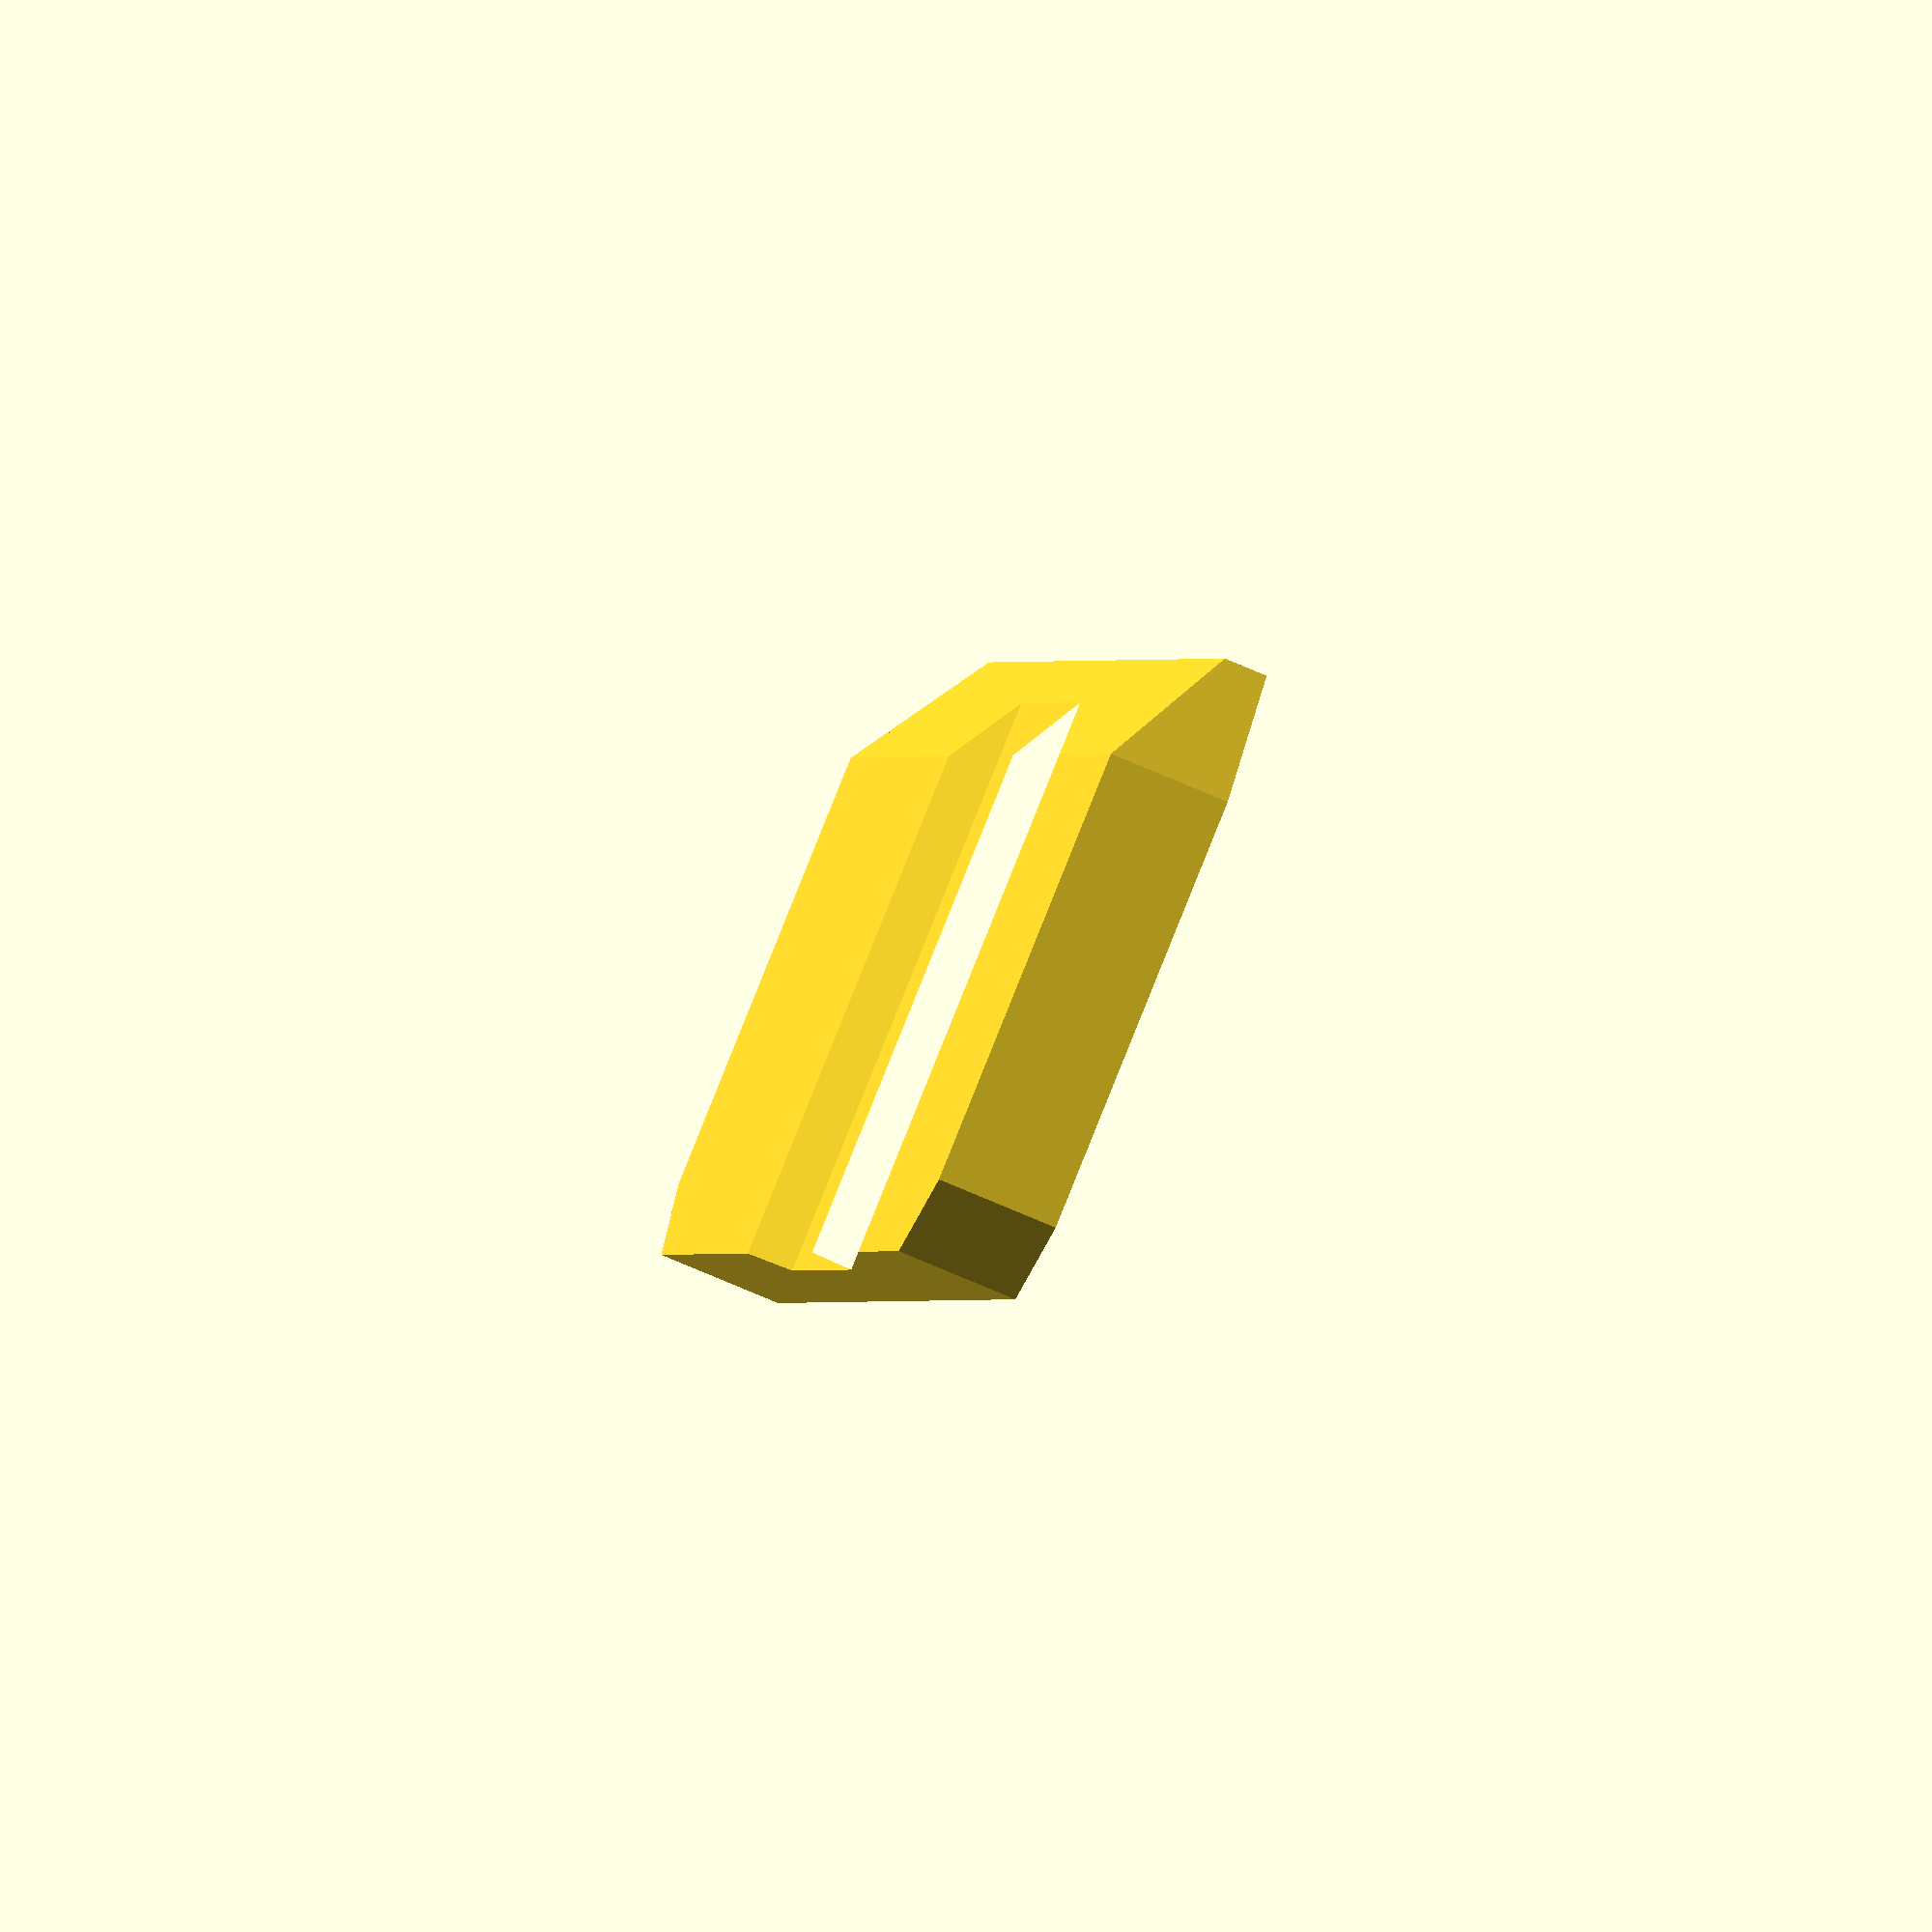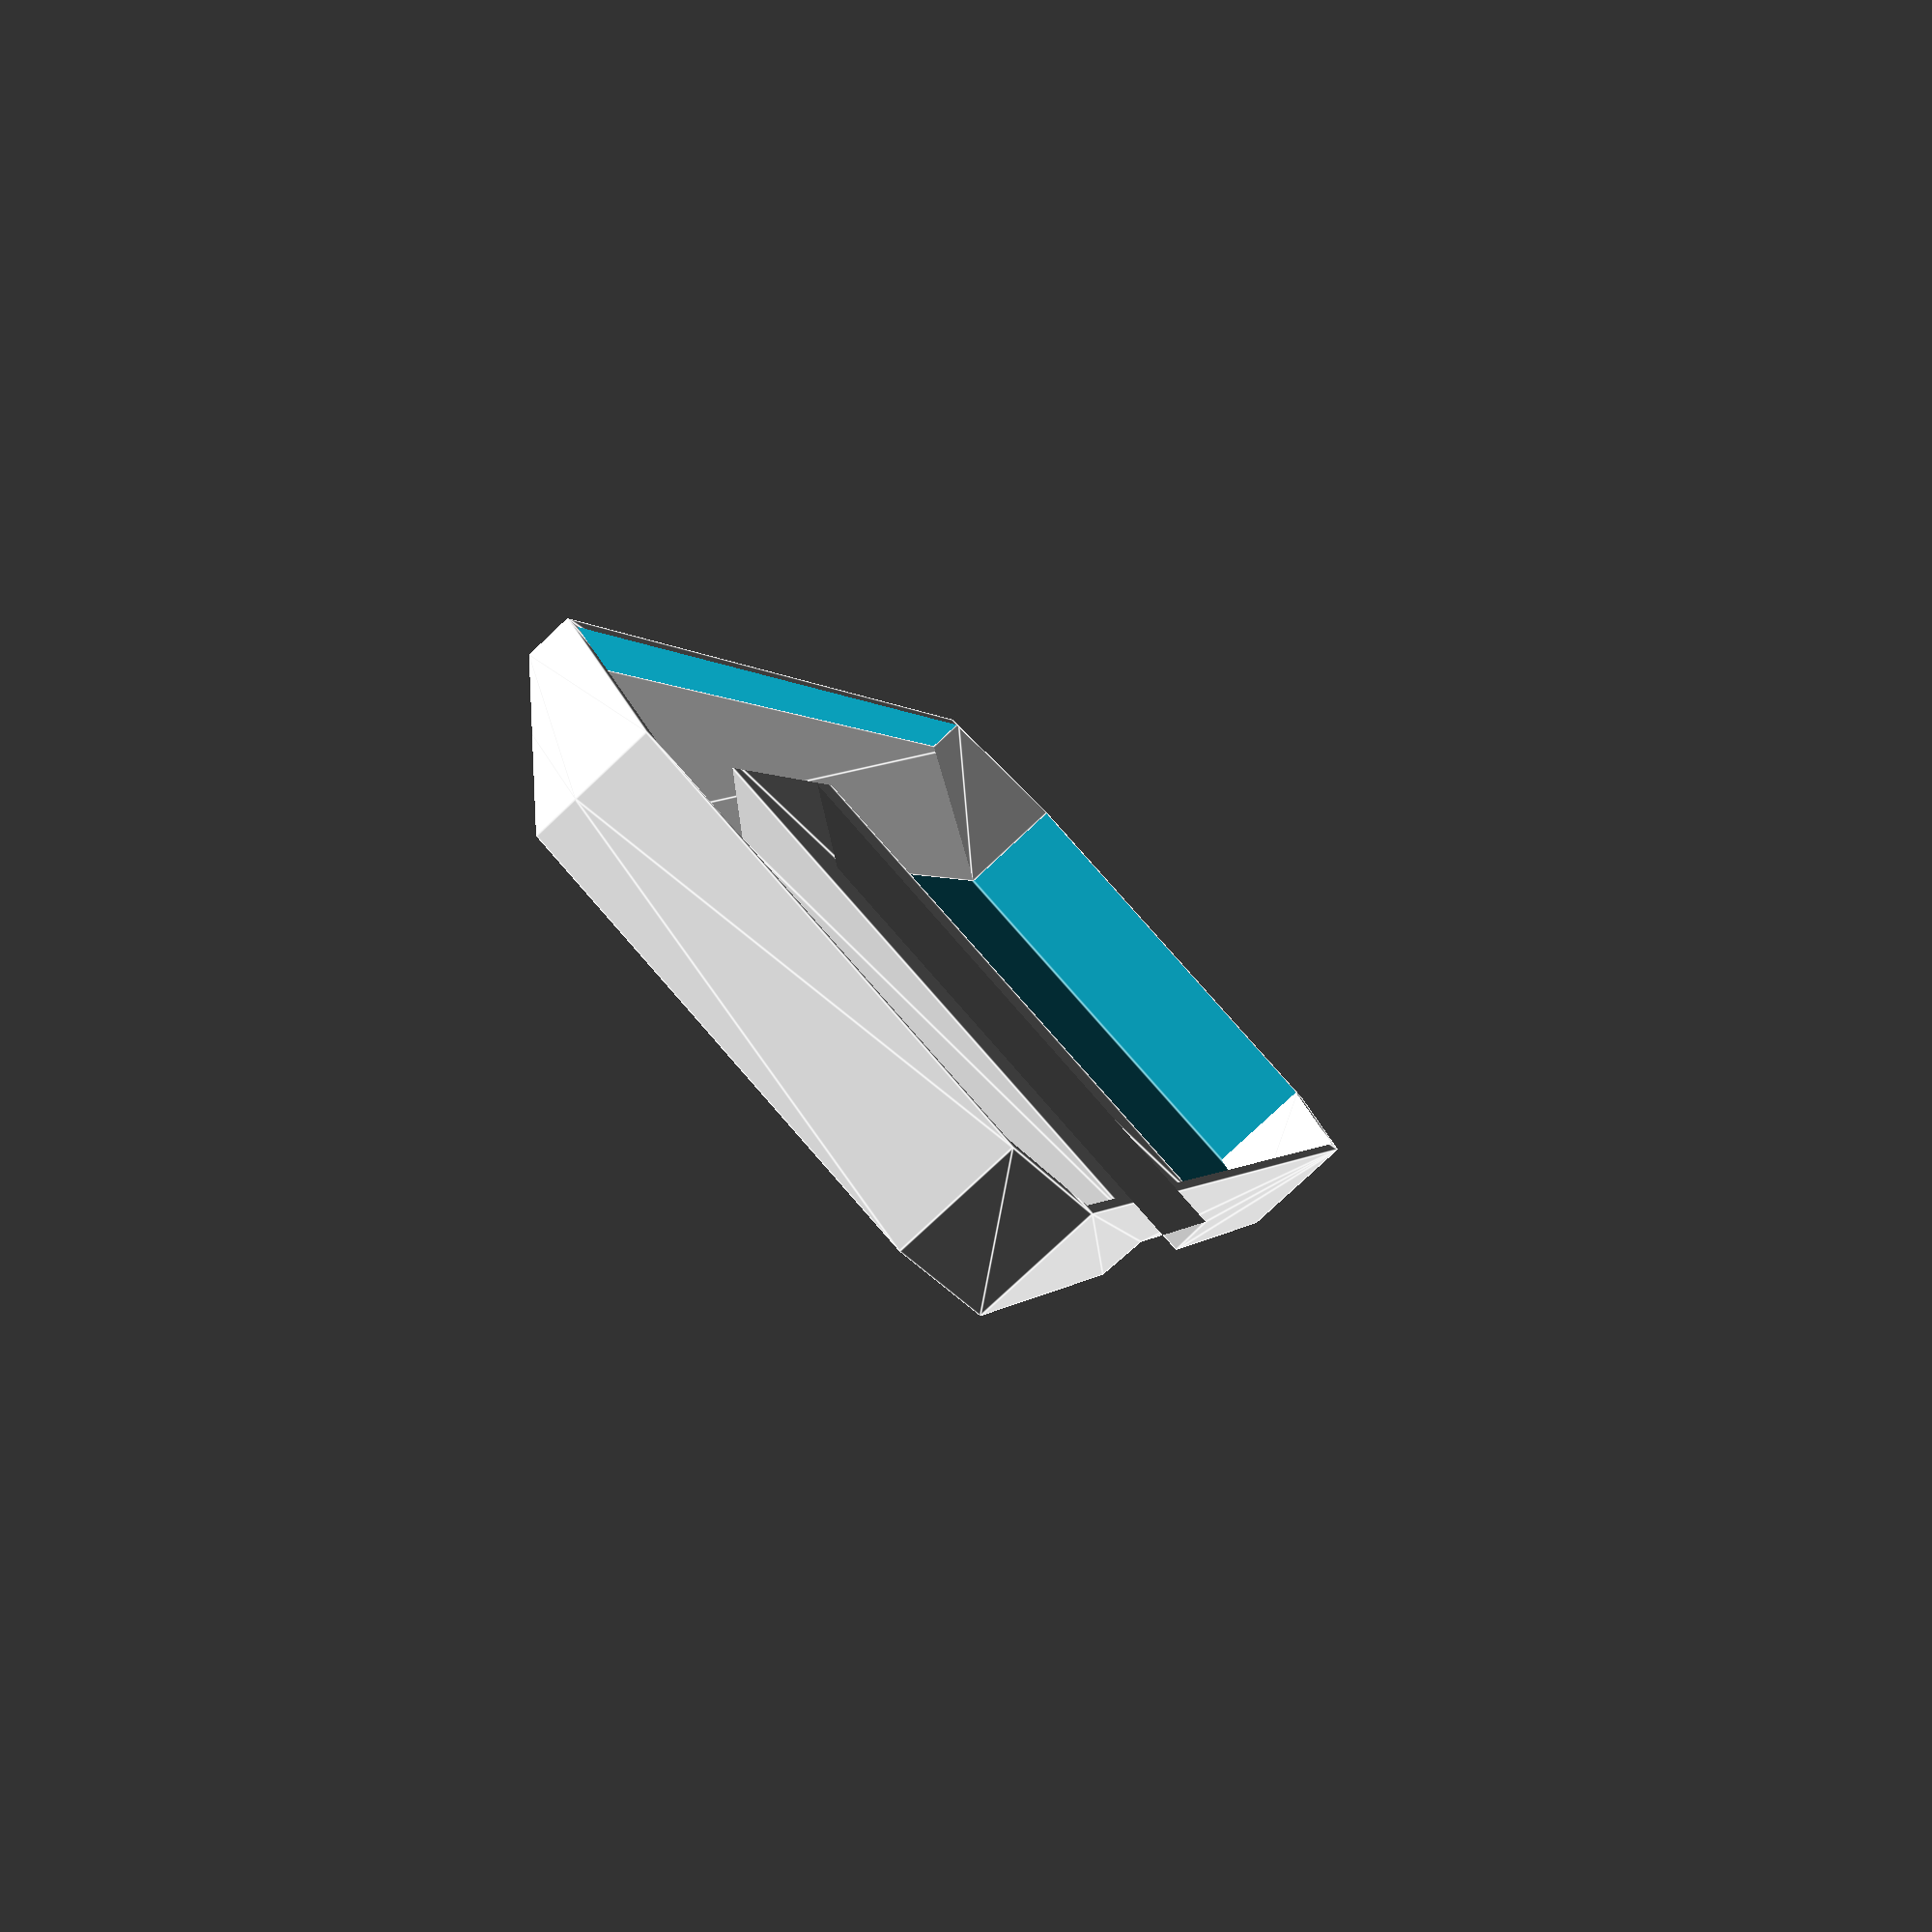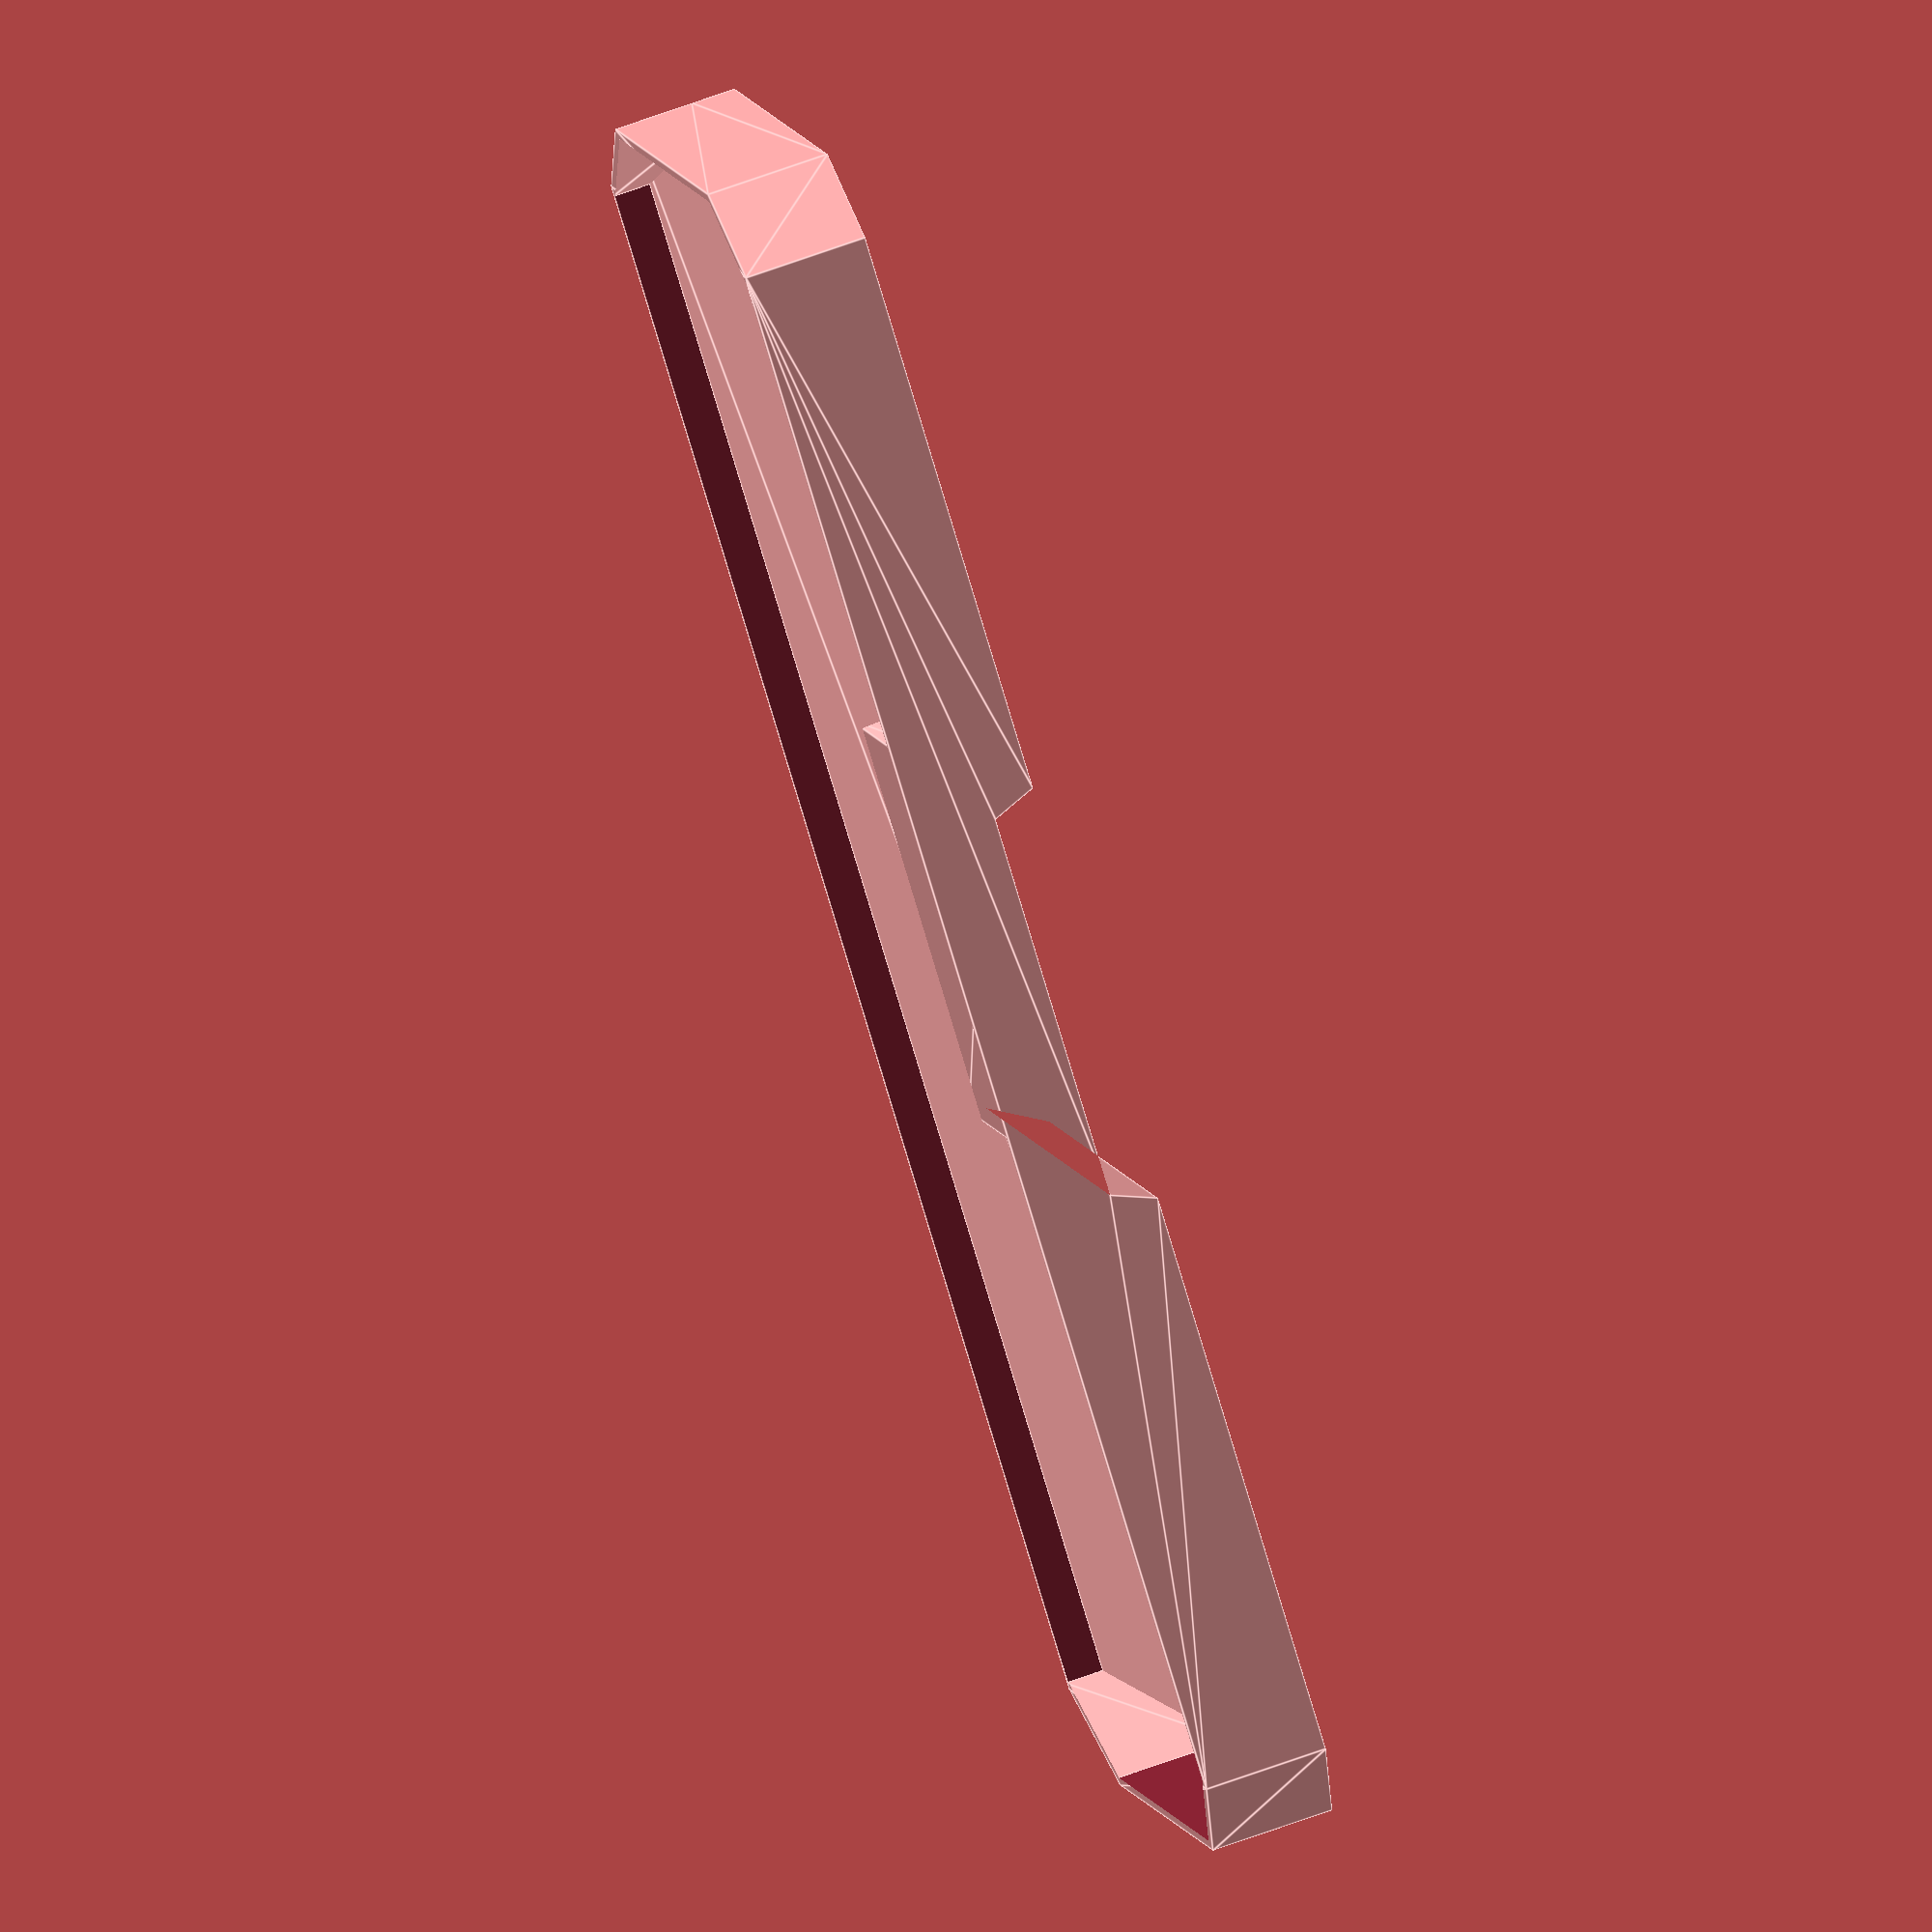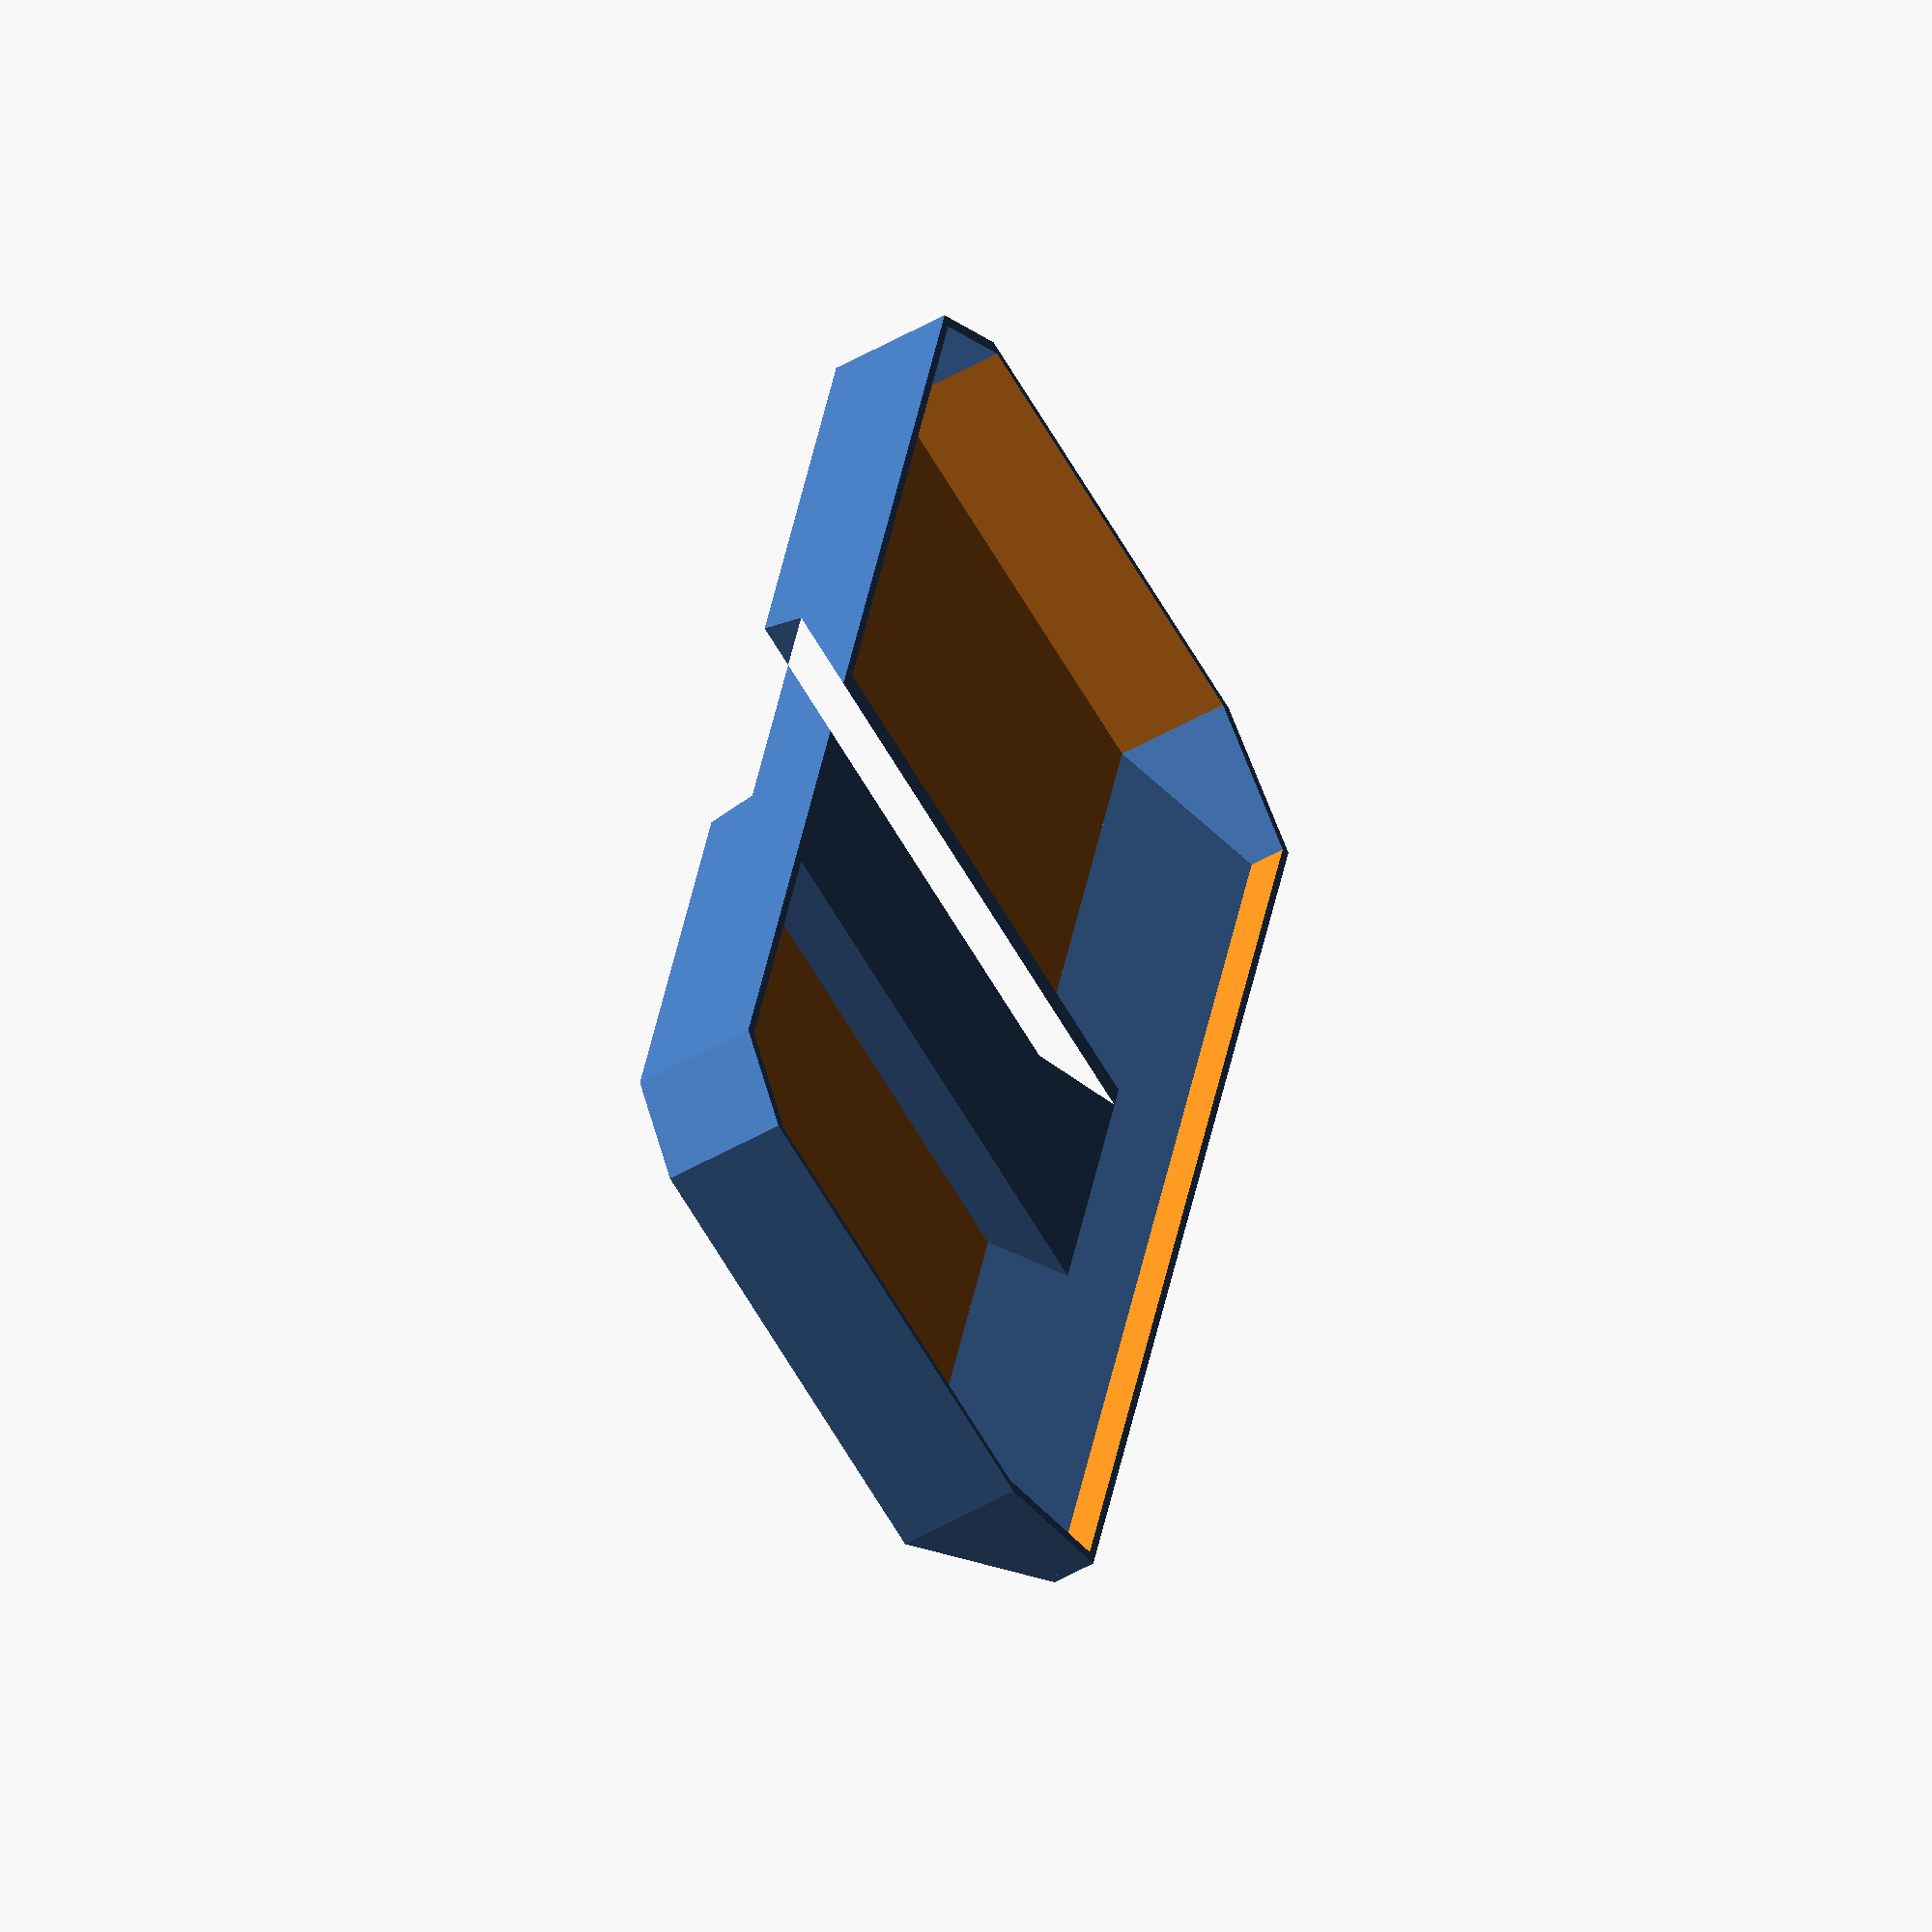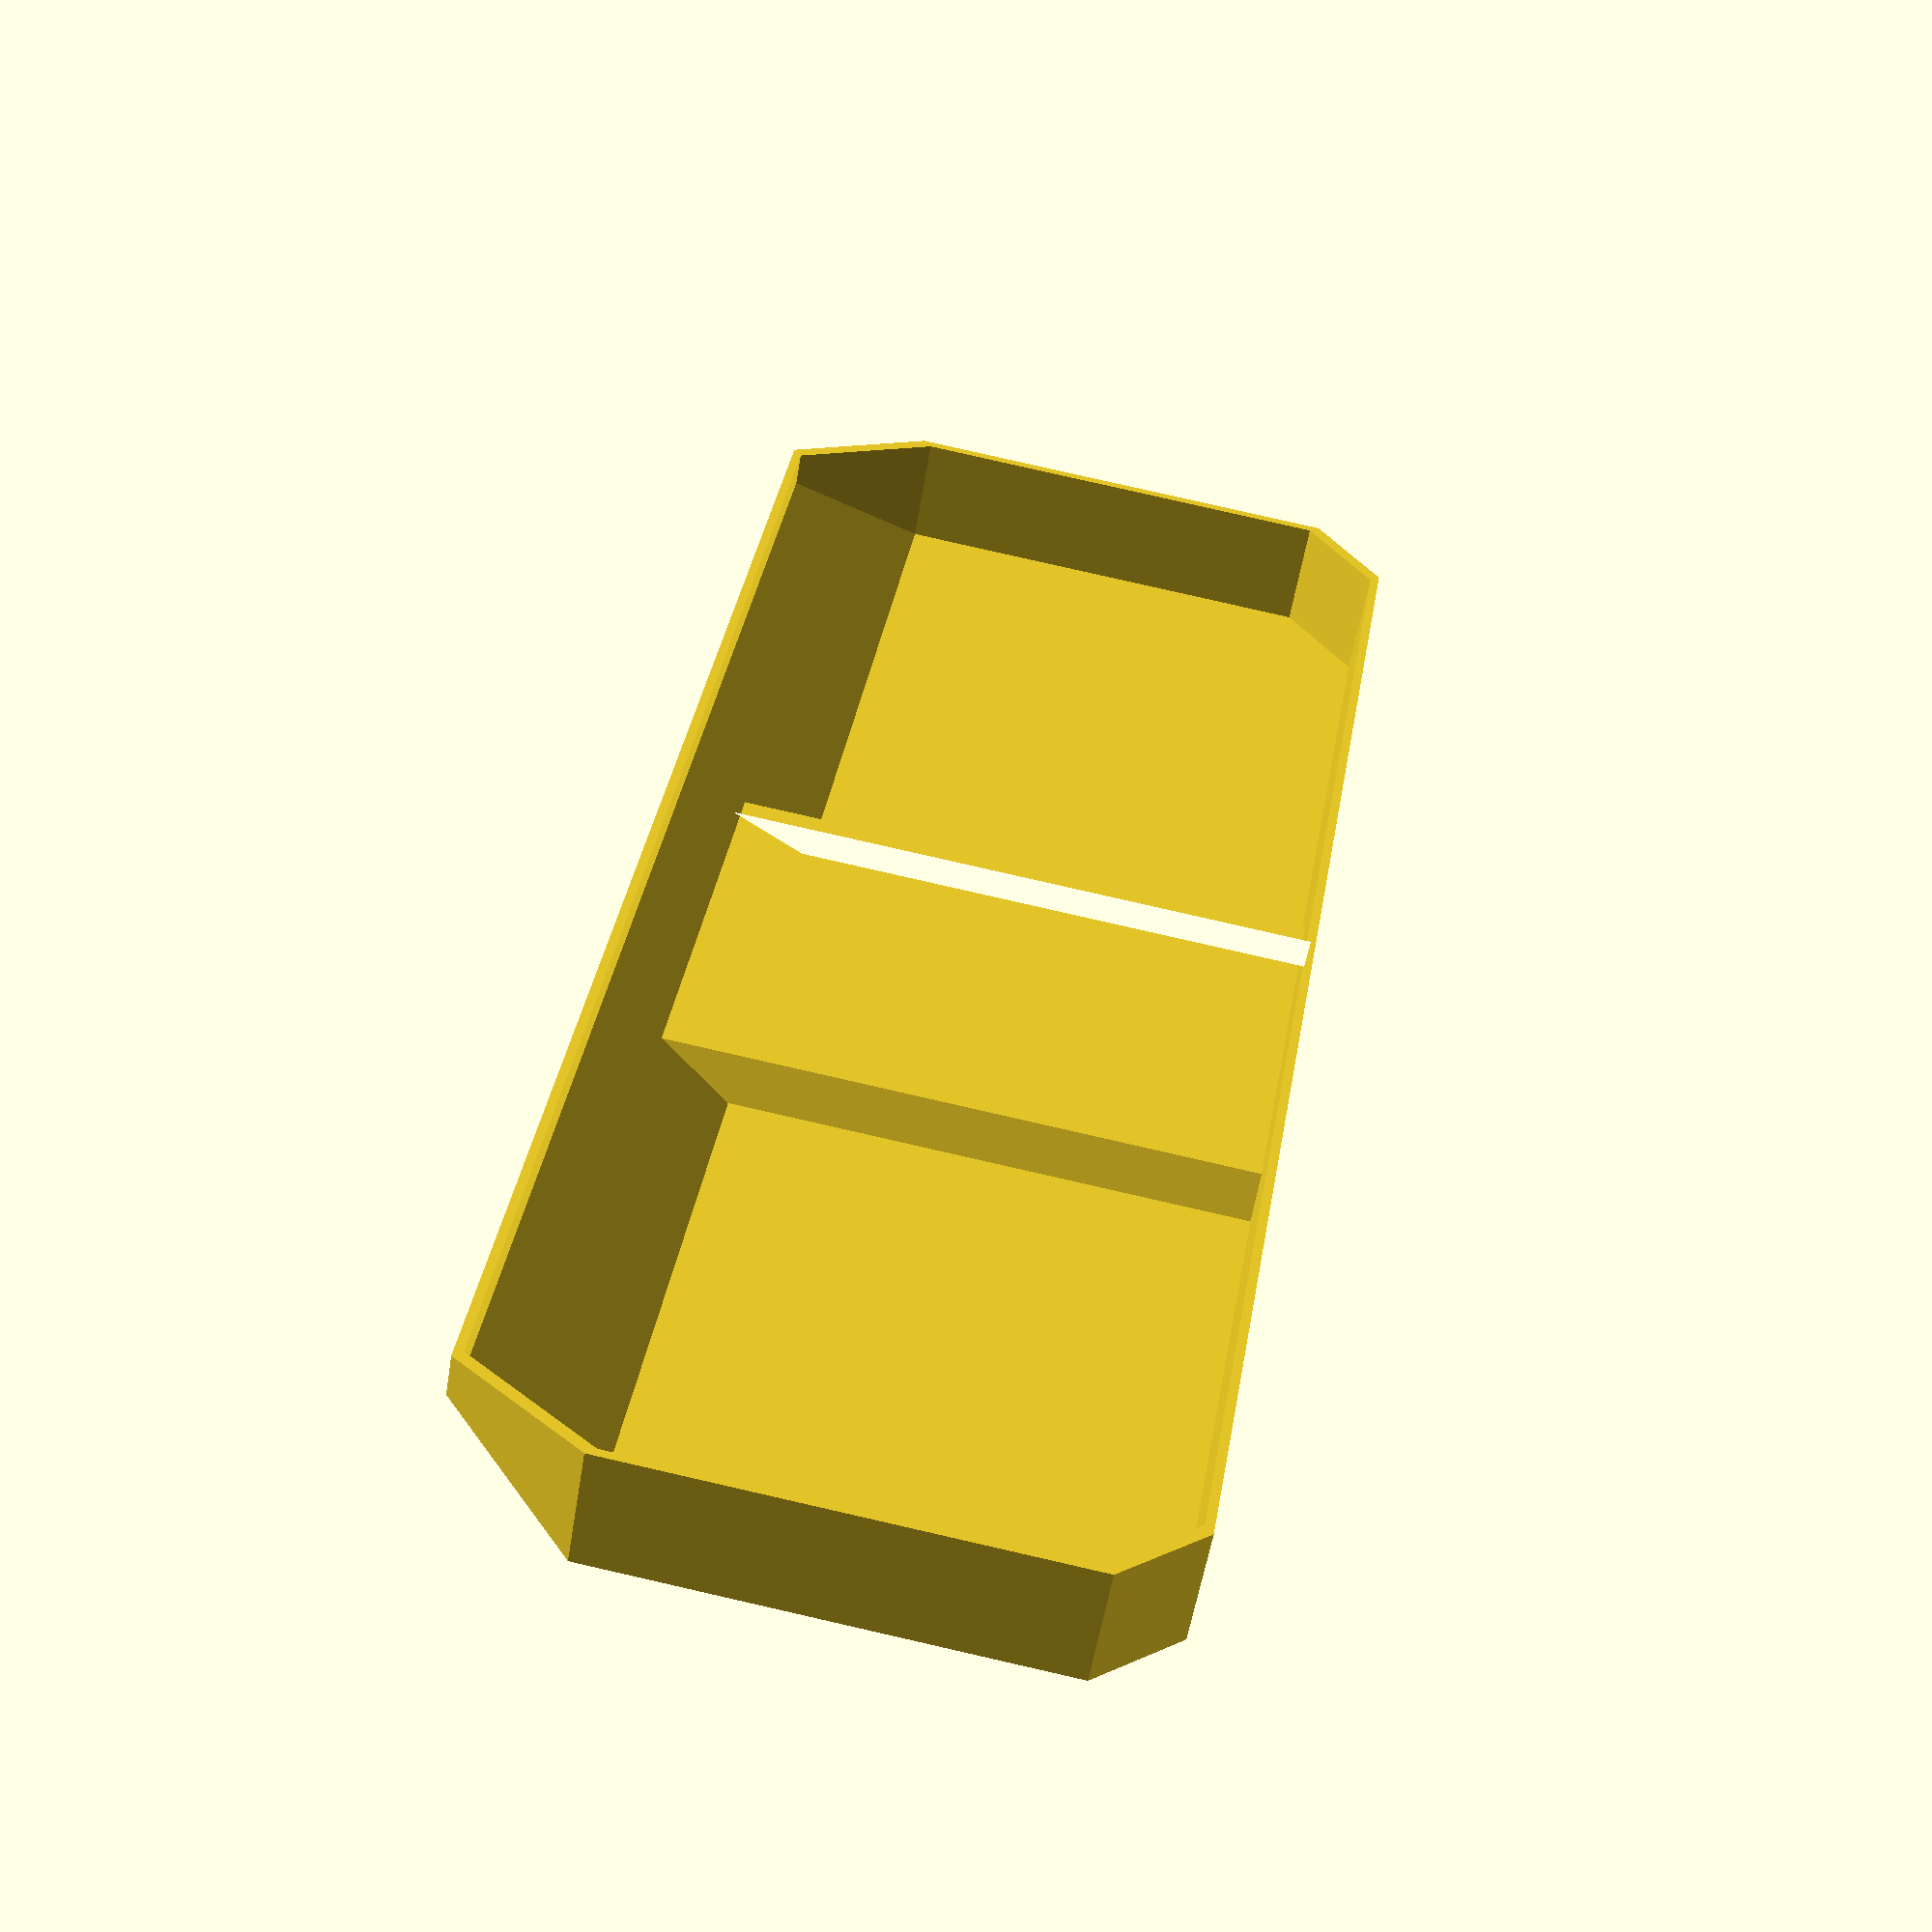
<openscad>
// charger_mount.scad - bottom wall mount bracket for Nitecore Intellicharger i4
// Andrew Ho (andrew@zeuscat.com)

// e = epsilon fudge factor to add to cut-outs for smoother rendering
e = 0.1;
e2 = e * 2;

// Model bottom portion of charger
module charger_bottom(shell_height) {
  // Outer dimensions of charger shell (all dimensions in mm)
  shell_width = 96;
  shell_depth = 36;

  // Bottom center dimple top/bottom width and cut-out height
  dimple_top_width = 23;
  dimple_bottom_width = 25;
  dimple_width_diff = (dimple_bottom_width - dimple_top_width) / 2;
  dimple_height = 2.5;

  // Front outer corner vertical bevels are 45° cut-outs with 6mm faces
  front_bevel_width = 6 / sqrt(2);

  // Rear bottom horizontal bevel extends 7.5mm deep, 4.5mm inwards
  rear_bevel_depth = 7.5;
  rear_bevel_height = 4.5;
  rear_bevel_angle = atan(rear_bevel_height / rear_bevel_depth);

  // Given angle theta, adjacent length, and height, render right triangle
  module right_triangle(theta, x, z) {
    y = tan(theta) * x;
    linear_extrude(height = z)
      polygon([[0, 0], [0, -e], [x + e, -e], [x + e, y], [x, y]]);
  }

  difference() {
    cube([shell_width, shell_depth, shell_height]);
    union() {
      // Bottom center dimple
      translate([(shell_width - dimple_top_width) / 2, -e, dimple_height])
        rotate([270, 270, 0])
        linear_extrude(height = shell_depth + e2)
        polygon([[0, 0], [0, dimple_top_width],
                 [-dimple_height, dimple_top_width + dimple_width_diff],
                 [-(dimple_height + e), dimple_top_width + dimple_width_diff],
                 [-(dimple_height + e), -dimple_width_diff],
                 [-dimple_height, -dimple_width_diff]]);

      // Front outer corner vertical bevels (from front: left, right)
      translate([0, front_bevel_width, -e])
        rotate([0, 0, 270])
        right_triangle(45, front_bevel_width, shell_height + e2);
      translate([shell_width - front_bevel_width, 0, -e])
        right_triangle(45, front_bevel_width, shell_height + e2);

      // Rear bottom horizontal bevel
      translate([-e, shell_depth - (rear_bevel_depth), 0])
        rotate([90, 0, 90])
        right_triangle(rear_bevel_angle, rear_bevel_depth, shell_width + e2);

      // Rear outer corner vertical bevels (from front: left, right)
      translate([0, shell_depth - rear_bevel_depth, -e])
        mirror([1, 0, 0])
        rotate([0, 0, 90])
        right_triangle(rear_bevel_angle, rear_bevel_depth, shell_height + e2);
      translate([shell_width, shell_depth - rear_bevel_depth, -e])
        rotate([0, 0, 90])
        right_triangle(rear_bevel_angle, rear_bevel_depth, shell_height + e2);
    }
  }
}

// Bottom wall mount bracket
mount_height = 6;
mount_thickness = 1;
mount_thickness2 = mount_thickness * 2;

difference() {
  translate([-mount_thickness / 2, -mount_thickness / 2, -mount_thickness / 2])
    minkowski() {
      charger_bottom(mount_height);
      cube(size = [mount_thickness, mount_thickness, mount_thickness]);
    }
  charger_bottom(mount_height + (mount_thickness / 2) + e);
}

</openscad>
<views>
elev=70.3 azim=291.5 roll=246.3 proj=o view=wireframe
elev=77.7 azim=287.0 roll=313.4 proj=p view=edges
elev=295.2 azim=215.3 roll=69.5 proj=o view=edges
elev=52.0 azim=103.4 roll=301.7 proj=o view=wireframe
elev=53.1 azim=279.1 roll=350.9 proj=p view=wireframe
</views>
